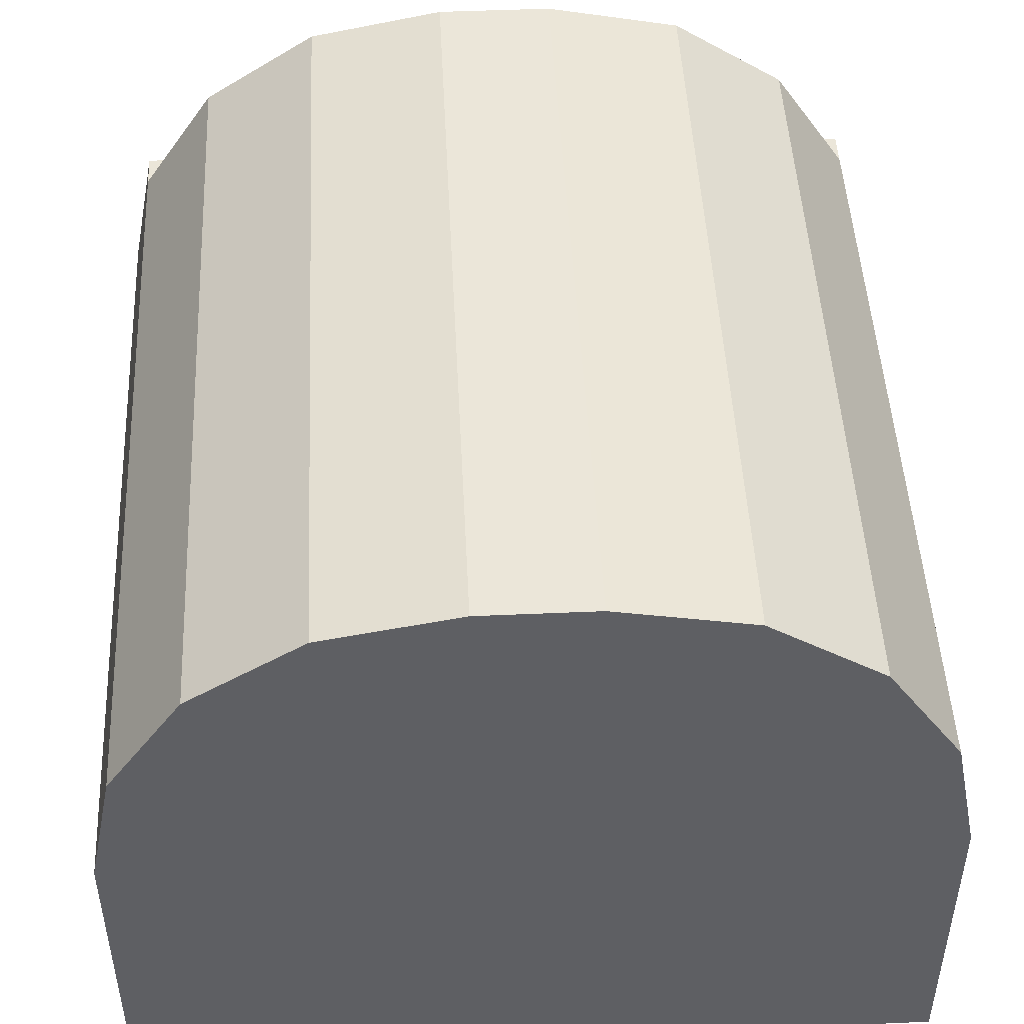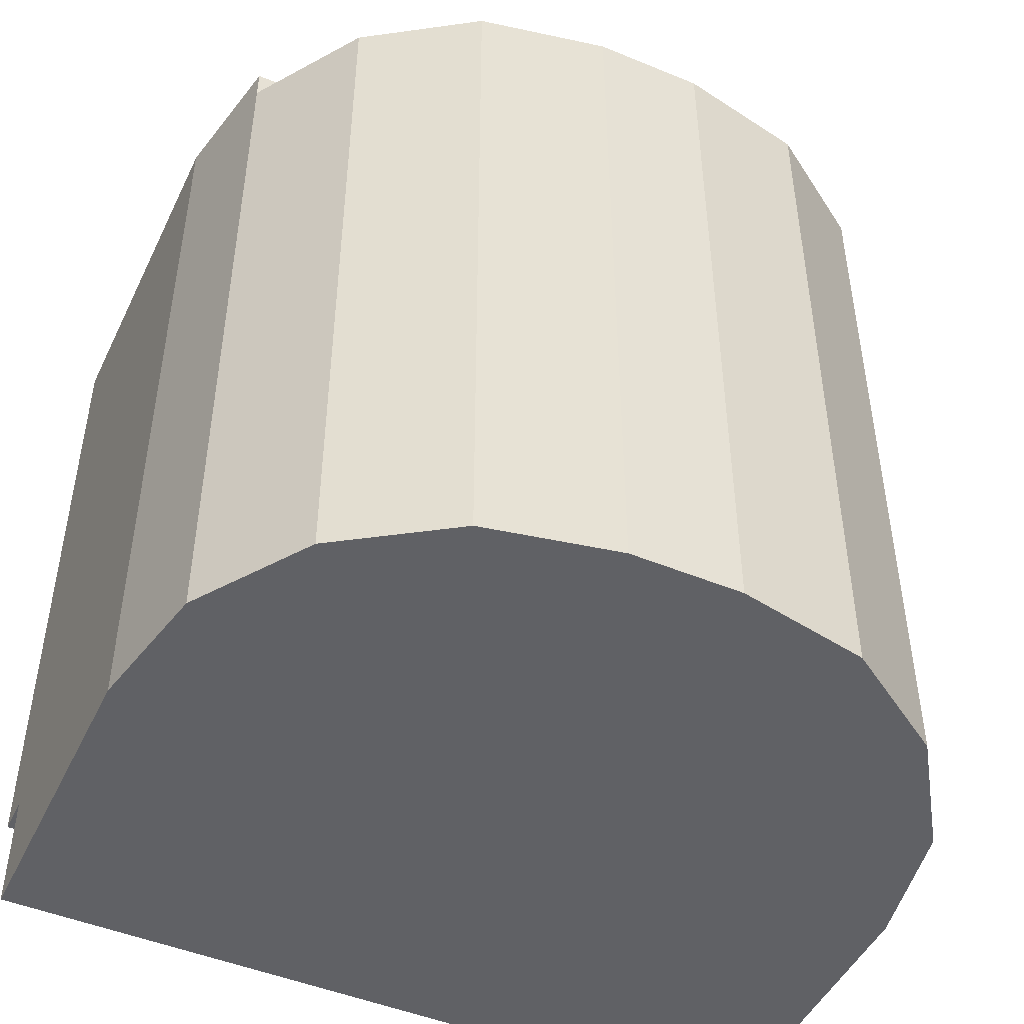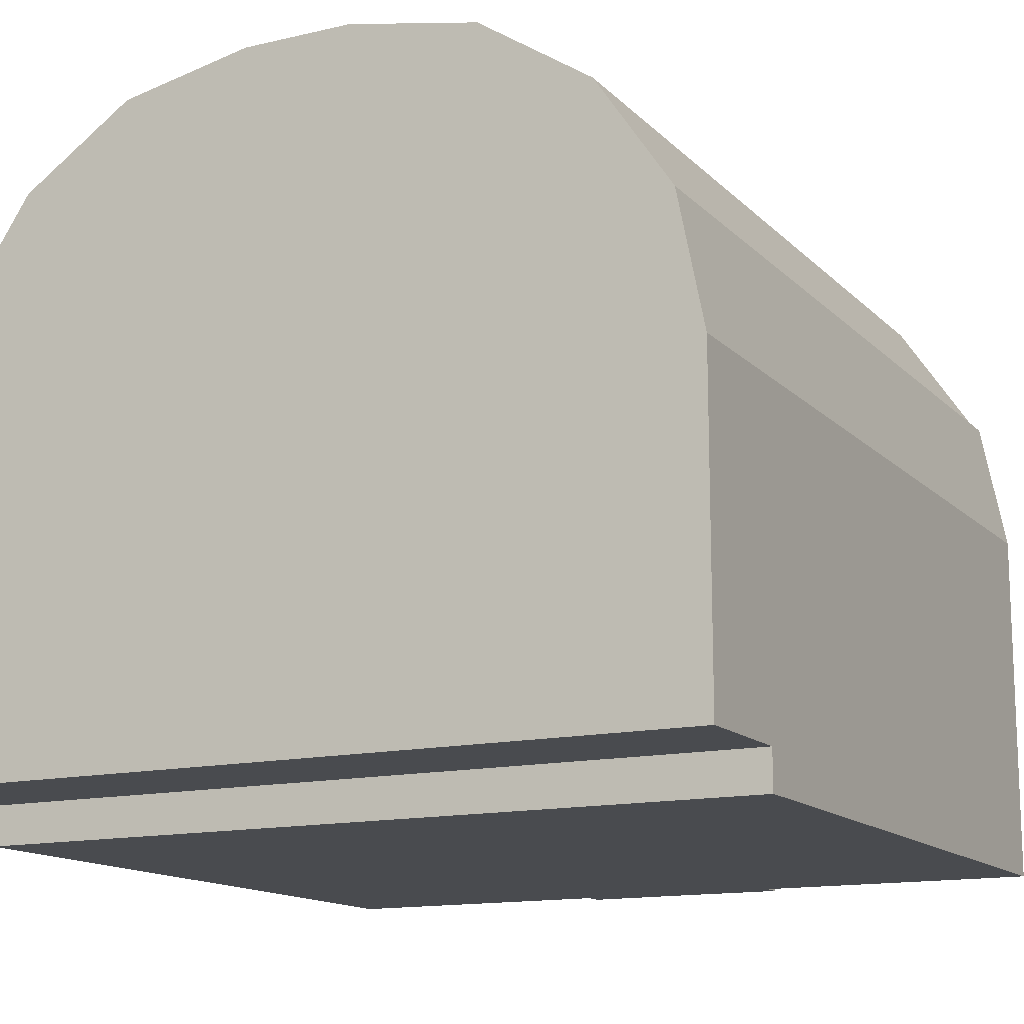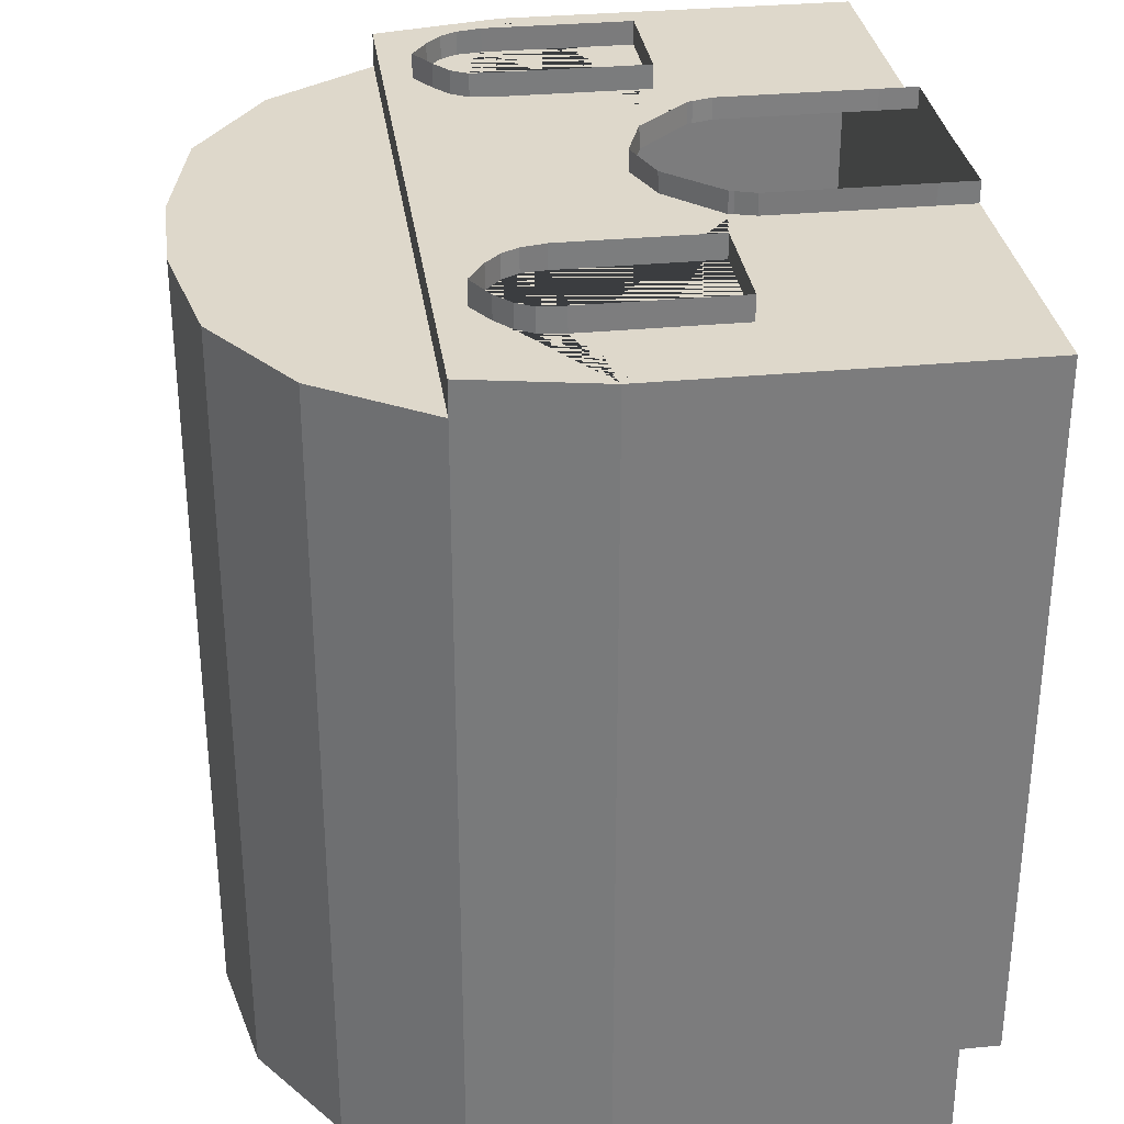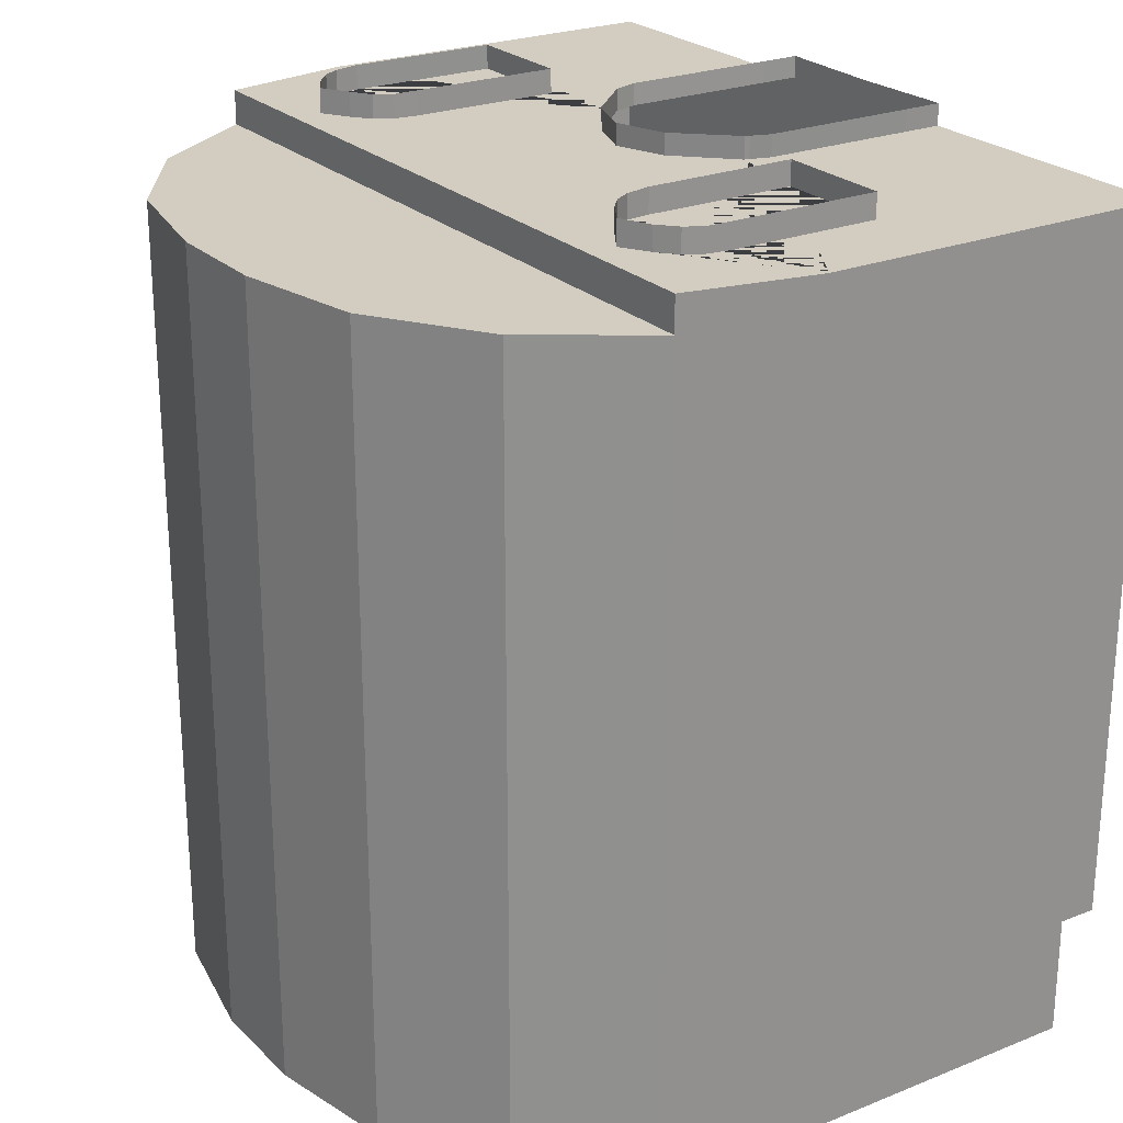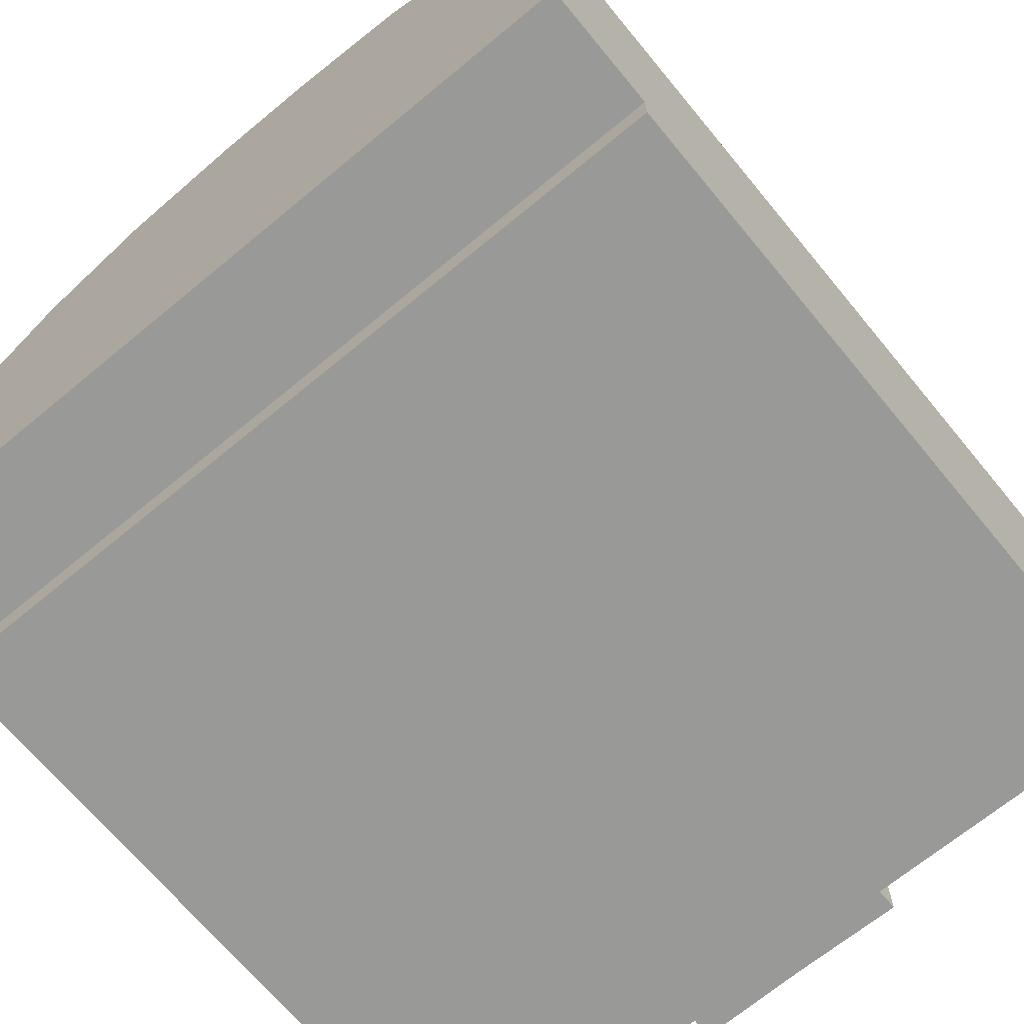
<metadata>
{"format":"obj","ext":"obj","renderer":"f3d","projection":"perspective","resolution":1024,"background":"white","views":[{"elev":48.0,"azim":177.2,"up":"+Y"},{"elev":-47.7,"azim":155.1,"up":"+Z"},{"elev":-14.1,"azim":-152.7,"up":"+Y"},{"elev":31.6,"azim":-97.8,"up":"+Z"},{"elev":24.3,"azim":-123.4,"up":"+Z"},{"elev":-68.8,"azim":-140.4,"up":"+Y"}]}
</metadata>
<code>
o interior_Plane
v 0 0 30
v 30 0 30
v 0 2.942 -20.88
v 0 52.95 30
v 7.702 16.28 32.57
v 30 16.28 30
v 0 16.28 -30
v 30 16.28 -30
v 0 2.942 -30
v 30 2.942 -30
v 30 2.942 30
v 8.207 2.942 32.57
v 0 0 -20.88
v 30 0 -20.88
v 30 16.28 -20.88
v 30 2.942 -20.88
v 0 52.95 -30
v 0 52.95 -20.88
v 4.166 52.95 30
v 30 27.11 30
v 14.05 50.98 30
v 22.43 45.38 30
v 28.03 37 30
v 30 27.11 -30
v 4.166 52.95 -30
v 28.03 37 -30
v 22.43 45.38 -30
v 14.05 50.98 -30
v 30 27.11 -20.88
v 4.166 52.95 -20.88
v 28.03 37 -20.88
v 22.43 45.38 -20.88
v 14.05 50.98 -20.88
v 0 37 30
v 0 0 32.57
v 30 0 32.57
v 16.72 33.54 32.57
v 30 16.28 32.57
v 30 2.942 32.57
v 18.79 34.82 32.57
v 28.03 37 32.57
v 0 37 32.57
v 30 27.11 32.57
v 8.207 0 32.57
v 0 21.95 32.57
v 8.175 14.74 32.57
v 3.786 20.55 32.57
v 7.638 16.64 32.57
v 15.39 32.45 32.57
v 14.6 31.11 32.57
v 14.4 29.34 32.57
v 14.38 17.91 32.57
v 23.21 17.93 32.57
v 23.21 29.28 32.57
v 22.95 31.21 32.57
v 22.22 32.42 32.57
v 20.9 33.55 32.57
v 16.67 33.53 34.42
v 18.79 34.82 34.41
v 15.34 32.39 34.35
v 14.63 31.17 34.35
v 14.38 29.31 34.41
v 14.38 17.93 34.41
v 23.2 17.93 34.41
v 23.2 29.32 34.41
v 22.95 31.18 34.35
v 22.24 32.4 34.35
v 20.87 33.6 34.34
v 7.732 16.26 34.21
v 8.221 2.869 34.2
v 0 0 34.1
v 8.221 -0 34.2
v 0 21.99 34.21
v 8.221 14.79 34.2
v 3.864 20.65 34.2
v 7.604 16.65 34.21
v -30 0 30
v -7.702 16.28 32.57
v -30 16.28 30
v -30 16.28 -30
v -30 2.942 -30
v -30 2.942 30
v -8.207 2.942 32.57
v -30 0 -20.88
v -30 16.28 -20.88
v -30 2.942 -20.88
v -4.166 52.95 30
v -30 27.11 30
v -14.05 50.98 30
v -22.43 45.38 30
v -28.03 37 30
v -30 27.11 -30
v -4.166 52.95 -30
v -28.03 37 -30
v -22.43 45.38 -30
v -14.05 50.98 -30
v -30 27.11 -20.88
v -4.166 52.95 -20.88
v -28.03 37 -20.88
v -22.43 45.38 -20.88
v -14.05 50.98 -20.88
v -30 0 32.57
v -16.72 33.54 32.57
v -30 16.28 32.57
v -30 2.942 32.57
v -18.79 34.82 32.57
v -28.03 37 32.57
v -30 27.11 32.57
v -8.207 0 32.57
v -8.175 14.74 32.57
v -3.786 20.55 32.57
v -7.638 16.64 32.57
v -15.39 32.45 32.57
v -14.6 31.11 32.57
v -14.4 29.34 32.57
v -14.38 17.91 32.57
v -23.21 17.93 32.57
v -23.21 29.28 32.57
v -22.95 31.21 32.57
v -22.22 32.42 32.57
v -20.9 33.55 32.57
v -16.67 33.53 34.42
v -18.79 34.82 34.41
v -15.34 32.39 34.35
v -14.63 31.17 34.35
v -14.38 29.31 34.41
v -14.38 17.93 34.41
v -23.2 17.93 34.41
v -23.2 29.32 34.41
v -22.95 31.18 34.35
v -22.24 32.4 34.35
v -20.87 33.6 34.34
v -7.732 16.26 34.21
v -8.221 2.869 34.2
v -8.221 -0 34.2
v -8.221 14.79 34.2
v -3.864 20.65 34.2
v -7.604 16.65 34.21
f 8 15 29 24
f 9 10 8 7
f 16 11 6 15
f 2 1 35 44 36
f 14 2 11 16
f 3 13 14 16
f 3 16 10 9
f 10 16 15 8
f 1 2 14 13
f 30 18 17 25
f 20 6 38 43
f 15 6 20 29
f 7 8 24 26 27 28 25 17
f 30 25 28 33
f 33 28 27 32
f 32 27 26 31
f 31 26 24 29
f 19 30 33 21
f 21 33 32 22
f 22 32 31 23
f 23 31 29 20
f 18 30 19 4
f 34 4 19 21 22 23
f 39 12 46 5 38
f 36 44 12 39
f 43 54 55 56 57 40 37 49 50 51 52 48 47 45 42 41
f 23 20 43 41
f 6 11 39 38
f 34 23 41 42
f 11 2 36 39
f 5 48 52 53 54 43 38
f 55 54 65 66
f 50 49 60 61
f 56 55 66 67
f 52 51 62 63
f 53 52 63 64
f 49 37 58 60
f 51 50 61 62
f 57 56 67 68
f 54 53 64 65
f 37 40 59 58
f 40 57 68 59
f 48 5 69 76
f 45 47 75 73
f 44 35 71 72
f 46 12 70 74
f 47 48 76 75
f 12 44 72 70
f 5 46 74 69
f 80 92 97 85
f 9 7 80 81
f 86 85 79 82
f 77 102 109 35 1
f 84 86 82 77
f 3 86 84 13
f 3 9 81 86
f 81 80 85 86
f 1 13 84 77
f 98 93 17 18
f 88 108 104 79
f 85 97 88 79
f 7 17 93 96 95 94 92 80
f 98 101 96 93
f 101 100 95 96
f 100 99 94 95
f 99 97 92 94
f 87 89 101 98
f 89 90 100 101
f 90 91 99 100
f 91 88 97 99
f 18 4 87 98
f 34 91 90 89 87 4
f 105 104 78 110 83
f 102 105 83 109
f 108 107 42 45 111 112 116 115 114 113 103 106 121 120 119 118
f 91 107 108 88
f 79 104 105 82
f 34 42 107 91
f 82 105 102 77
f 78 104 108 118 117 116 112
f 119 130 129 118
f 114 125 124 113
f 120 131 130 119
f 116 127 126 115
f 117 128 127 116
f 113 124 122 103
f 115 126 125 114
f 121 132 131 120
f 118 129 128 117
f 103 122 123 106
f 106 123 132 121
f 112 138 133 78
f 45 73 137 111
f 109 135 71 35
f 110 136 134 83
f 111 137 138 112
f 83 134 135 109
f 78 133 136 110

</code>
